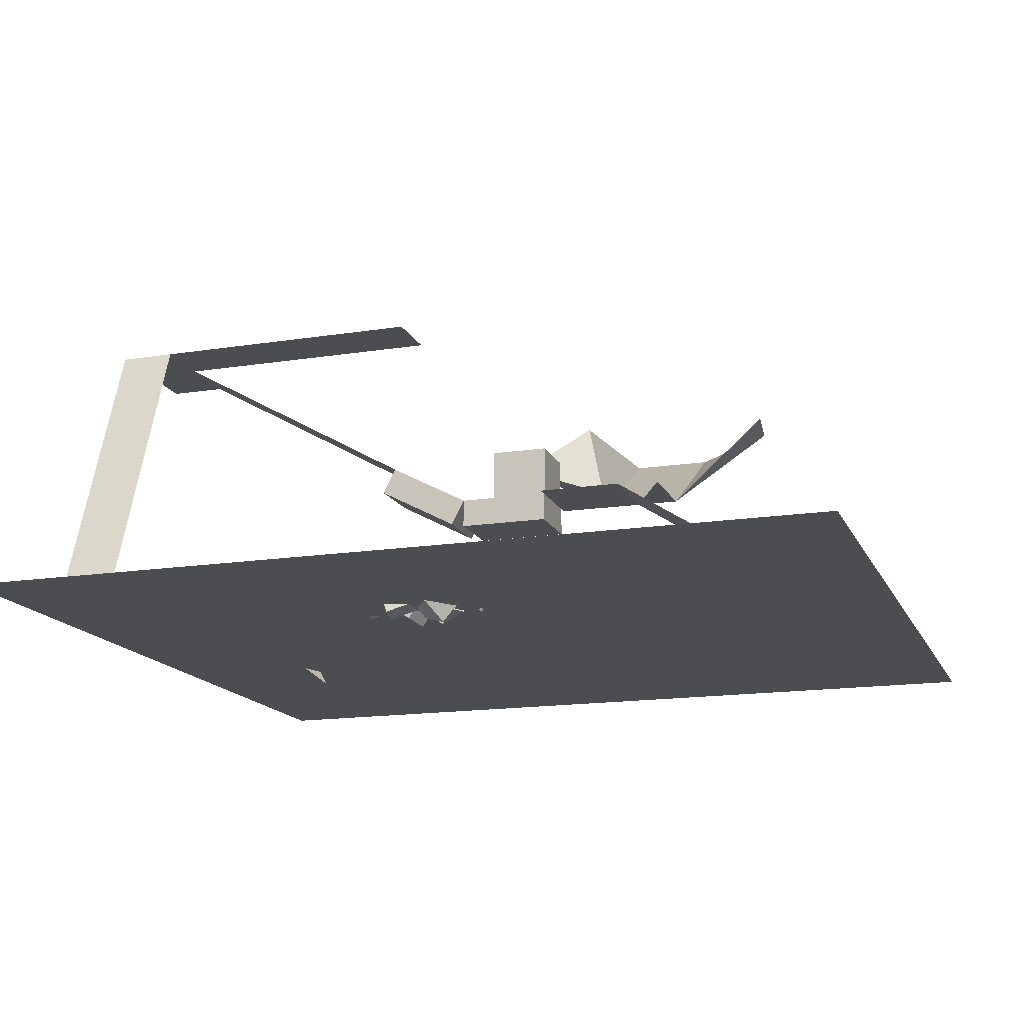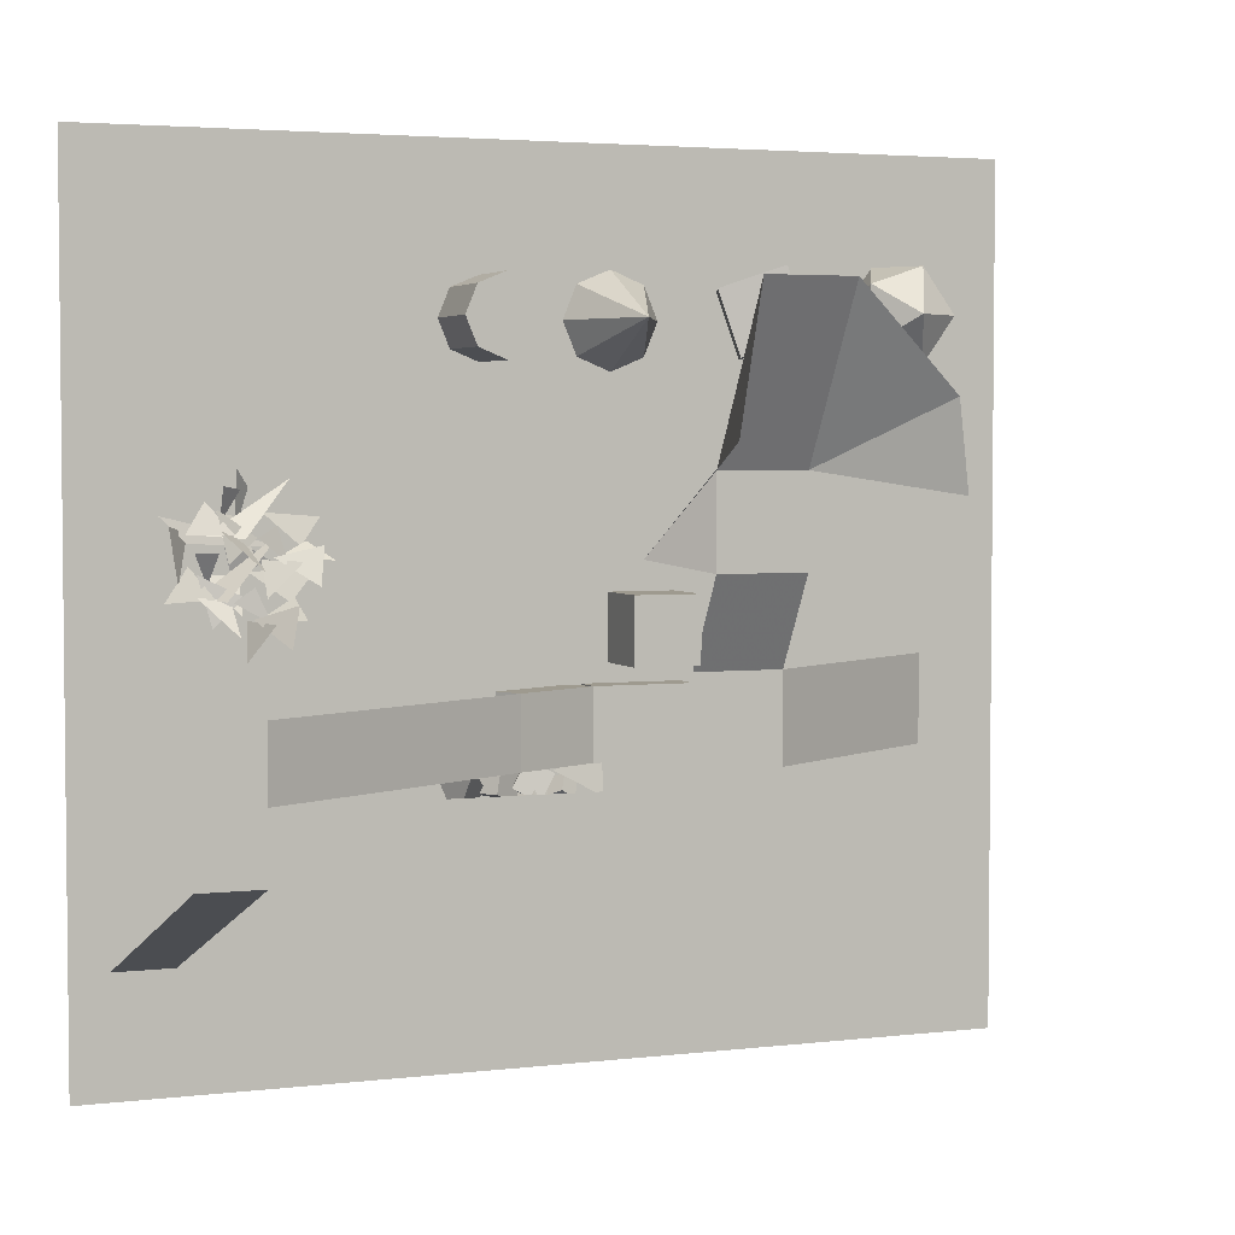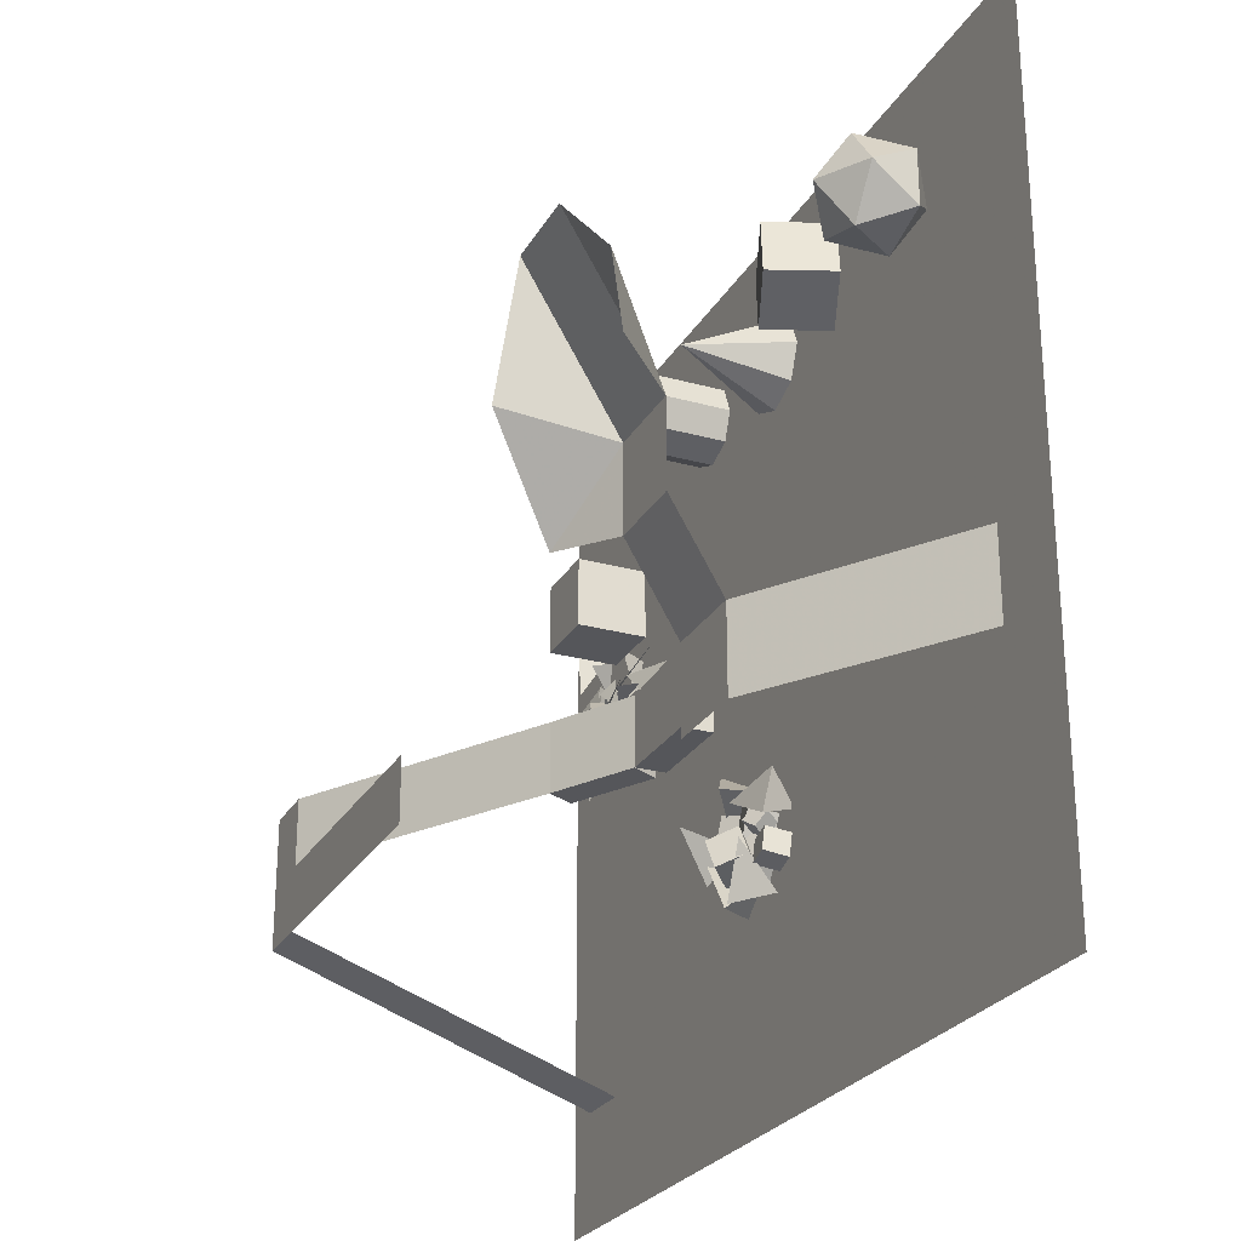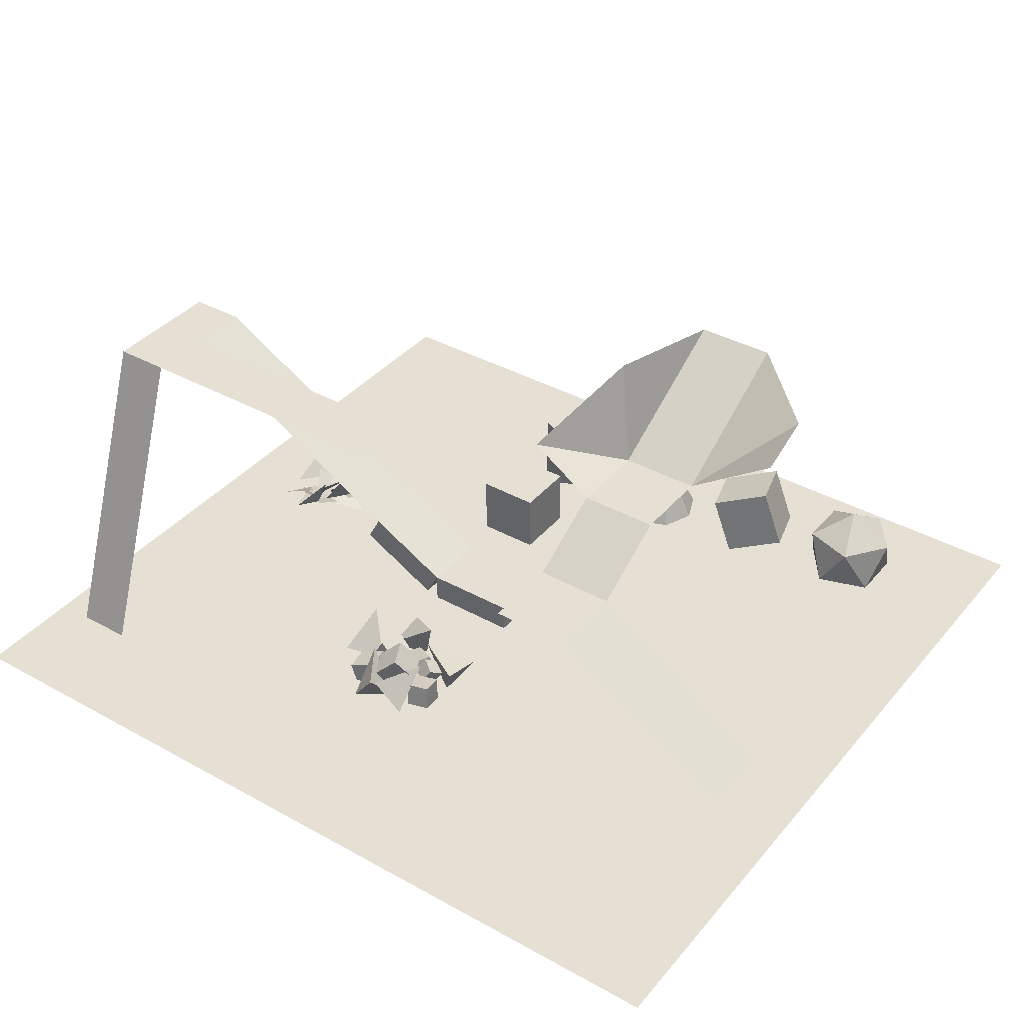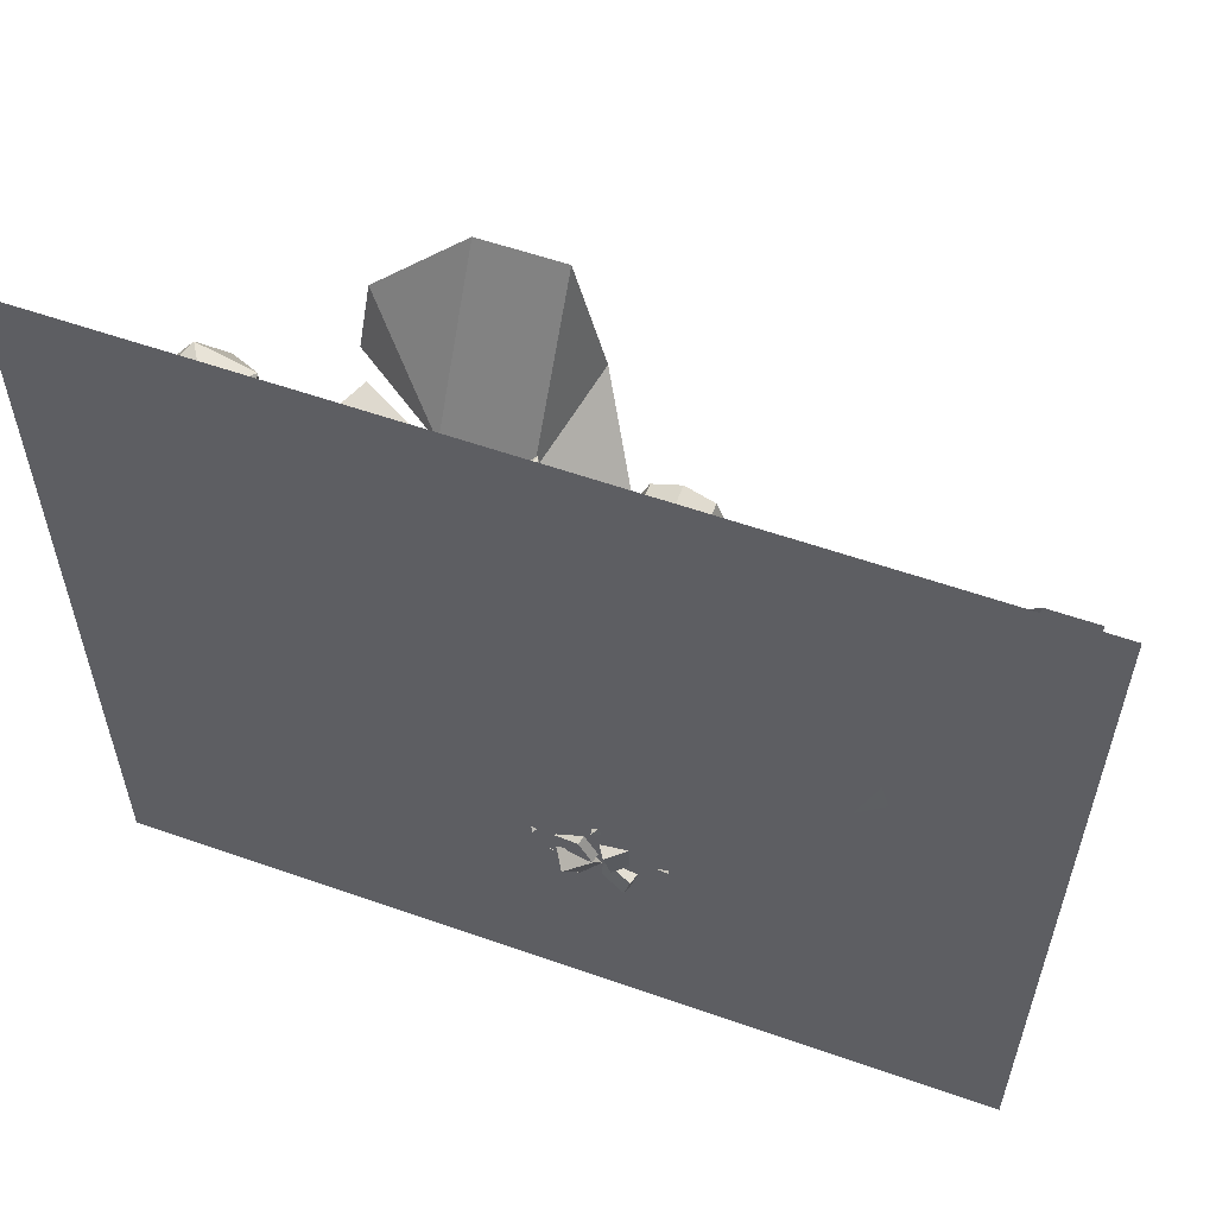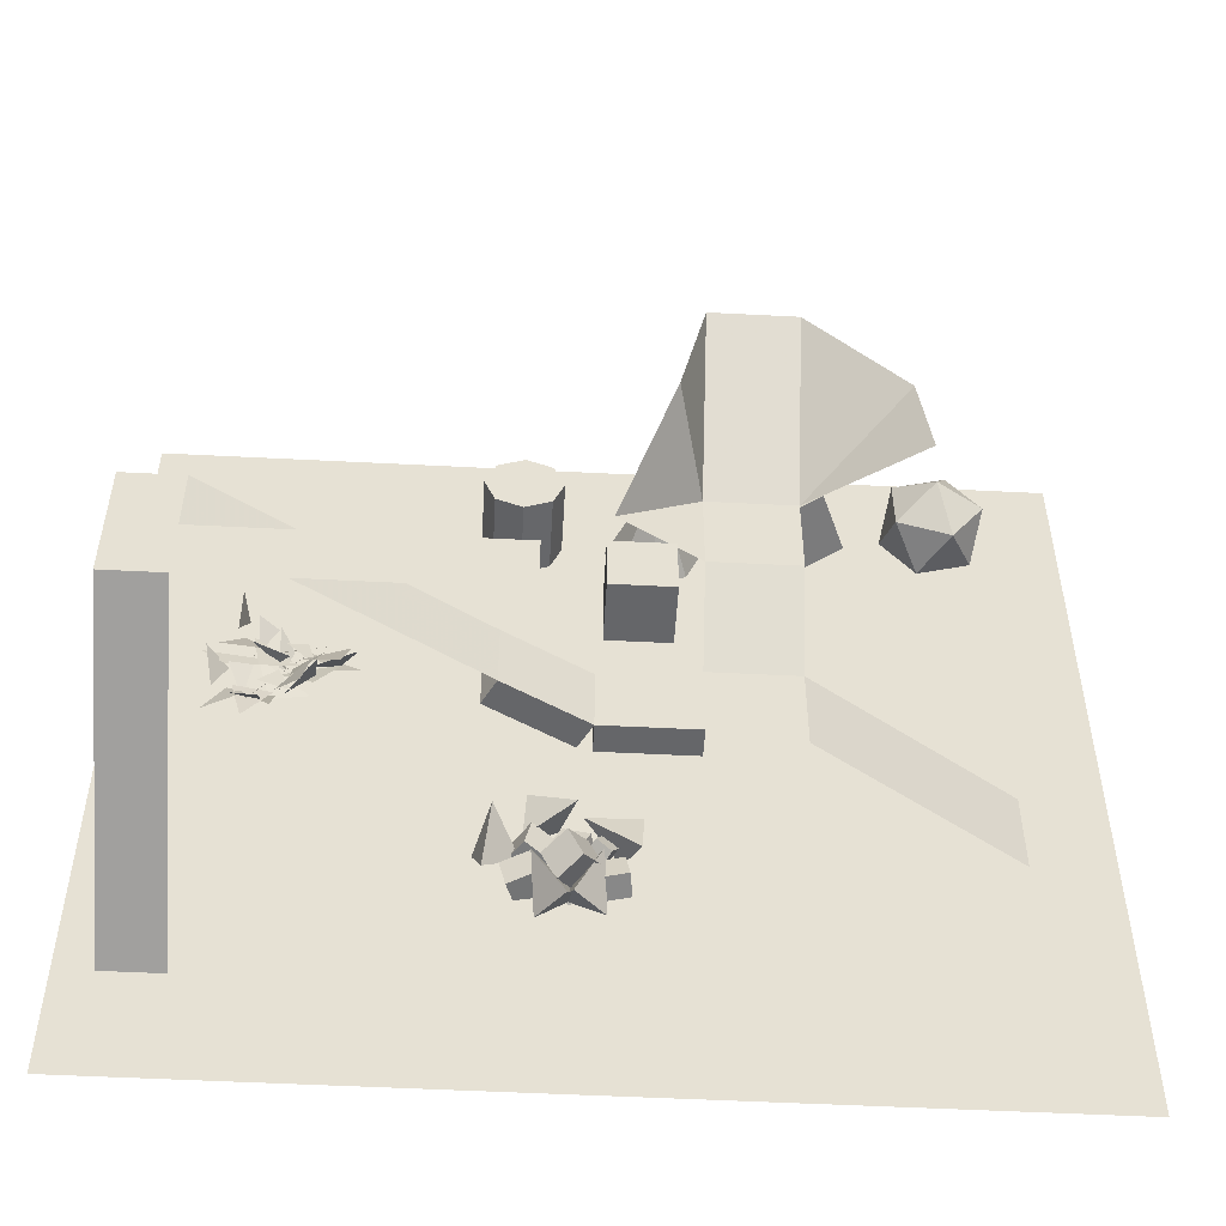
<metadata>
{"format":"obj","ext":"obj","renderer":"f3d","projection":"perspective","resolution":1024,"background":"white","views":[{"elev":-15.7,"azim":-161.7,"up":"+Y"},{"elev":3.6,"azim":158.5,"up":"+Z"},{"elev":-25.8,"azim":-113.8,"up":"+Z"},{"elev":38.0,"azim":-144.8,"up":"+Y"},{"elev":57.7,"azim":20.0,"up":"+Z"},{"elev":-51.8,"azim":176.8,"up":"+Z"}]}
</metadata>
<code>
o Cylinder
v 13.98 -7.541 27.03
v 13.98 -2.243 27.03
v 12.11 -7.541 26.26
v 12.11 -2.243 26.26
v 11.33 -7.541 24.38
v 11.33 -2.243 24.38
v 12.11 -7.541 22.51
v 12.11 -2.243 22.51
v 13.98 -7.541 21.73
v 13.98 -2.243 21.73
v 15.85 -7.541 22.51
v 15.85 -2.243 22.51
v 16.63 -7.541 24.38
v 16.63 -2.243 24.38
v 15.85 -7.541 26.26
v 15.85 -2.243 26.26
f 1 2 4 3
f 3 4 6 5
f 5 6 8 7
f 7 8 10 9
f 9 10 12 11
f 11 12 14 13
f 4 2 16 14 12 10 8 6
f 13 14 16 15
f 15 16 2 1
f 1 3 5 7 9 11 13 15
o Cone_Cone.008
v 5.331 -7.663 27.55
v 3.092 -7.663 26.62
v 2.164 -7.663 24.38
v 3.092 -7.663 22.14
v 5.331 -7.663 21.22
v 5.331 -1.329 24.38
v 7.571 -7.663 22.14
v 8.498 -7.663 24.38
v 7.571 -7.663 26.62
f 17 22 18
f 18 22 19
f 19 22 20
f 20 22 21
f 21 22 23
f 23 22 24
f 24 22 25
f 25 22 17
f 17 18 19 20 21 23 24 25
o Cube.010
v -3.25 -7.299 22.01
v -1.538 -3.142 22.05
v -1.938 -7.874 26.28
v -0.2257 -3.718 26.31
v -7.194 -5.686 23.45
v -5.482 -1.53 23.48
v -5.882 -6.261 27.71
v -4.169 -2.105 27.74
f 26 27 29 28
f 28 29 33 32
f 32 33 31 30
f 30 31 27 26
f 28 32 30 26
f 33 29 27 31
o Cube.009
v 8.853 -7.396 -5.753
v 7.185 -7.21 -5.473
v 8.619 -9.056 -6.043
v 6.951 -8.87 -5.763
v 8.611 -7.073 -7.406
v 6.943 -6.888 -7.126
v 8.378 -8.734 -7.696
v 6.71 -8.548 -7.416
f 34 35 37 36
f 36 37 41 40
f 40 41 39 38
f 38 39 35 34
f 36 40 38 34
f 41 37 35 39
o Cube.008
v 9.585 -7.586 -5.041
v 8.954 -6.608 -4.641
v 9.191 -8.236 -4.074
v 8.559 -7.259 -3.674
v 8.606 -7.953 -5.688
v 7.974 -6.976 -5.288
v 8.211 -8.604 -4.721
v 7.58 -7.627 -4.322
f 42 43 45 44
f 44 45 49 48
f 48 49 47 46
f 46 47 43 42
f 44 48 46 42
f 49 45 43 47
o Cube.007
v 9.944 -8.277 -7.414
v 11.21 -6.646 -8.161
v 10.91 -8.128 -5.449
v 12.18 -6.498 -6.196
v 8.434 -6.815 -6.78
v 9.7 -5.184 -7.528
v 9.403 -6.666 -4.816
v 10.67 -5.035 -5.563
f 50 51 53 52
f 52 53 57 56
f 56 57 55 54
f 54 55 51 50
f 52 56 54 50
f 57 53 51 55
o Cube.006
v 11.39 -9.628 -4.766
v 11.86 -7.696 -4.547
v 10.47 -9.608 -2.987
v 10.94 -7.676 -2.768
v 9.67 -9.111 -5.653
v 10.14 -7.179 -5.434
v 8.757 -9.091 -3.874
v 9.226 -7.159 -3.655
f 58 59 61 60
f 60 61 65 64
f 64 65 63 62
f 62 63 59 58
f 60 64 62 58
f 65 61 59 63
o Cube.005
v 12.18 -8.355 -6.642
v 10.99 -6.512 -5.888
v 11.44 -9.581 -4.819
v 10.25 -7.739 -4.065
v 10.33 -9.049 -7.862
v 9.143 -7.206 -7.108
v 9.589 -10.27 -6.039
v 8.399 -8.432 -5.286
f 66 67 69 68
f 68 69 73 72
f 72 73 71 70
f 70 71 67 66
f 68 72 70 66
f 73 69 67 71
o Cube.004
v 14.22 -8.567 -4.812
v 13.12 -6.893 -4.812
v 13.81 -8.834 -2.873
v 12.71 -7.16 -2.873
v 12.59 -9.628 -5.301
v 11.5 -7.953 -5.301
v 12.18 -9.895 -3.362
v 11.09 -8.22 -3.362
f 74 75 77 76
f 76 77 81 80
f 80 81 79 78
f 78 79 75 74
f 76 80 78 74
f 81 77 75 79
o Cube.003
v 13.44 -9.585 -7.64
v 14.12 -7.705 -7.64
v 13.88 -9.745 -5.695
v 14.56 -7.865 -5.695
v 11.61 -8.922 -7.171
v 12.29 -7.042 -7.171
v 12.05 -9.082 -5.226
v 12.73 -7.202 -5.226
f 82 83 85 84
f 84 85 89 88
f 88 89 87 86
f 86 87 83 82
f 84 88 86 82
f 89 85 83 87
o Cone.006
v 8.192 -8.471 -9.105
v 10.23 -6.201 -9.453
v 8.46 -6.148 -5.907
v 10.93 -8.645 -7.737
f 90 92 91
f 91 92 93
f 93 92 90
f 90 91 93
o Cone.005
v 11.22 -9.42 -1.588
v 13.23 -7.893 -3.327
v 10.06 -5.714 -2.38
v 13.05 -7.308 -0.3202
f 94 96 95
f 95 96 97
f 97 96 94
f 94 95 97
o Cone.004
v 13.28 -8.598 -4.682
v 15.58 -7.495 -6.393
v 15.08 -5.493 -3.01
v 16.19 -9.19 -3.909
f 98 100 99
f 99 100 101
f 101 100 98
f 98 99 101
o Cone.003
v 6.093 -7.243 -2.145
v 6.217 -6.615 -5.146
v 9.724 -6.21 -3.348
v 7.325 -9.274 -4.088
f 102 104 103
f 103 104 105
f 105 104 102
f 102 103 105
o Cone.002
v 9.842 -8.471 -7.679
v 10.57 -6.201 -9.609
v 12.73 -6.148 -6.288
v 12.41 -8.645 -9.347
f 106 108 107
f 107 108 109
f 109 108 106
f 106 107 109
o Cube.002
v 16.01 1.235 -2.251
v 15.06 3.015 -2.251
v 16.01 1.235 2.349
v 15.06 3.015 2.349
v 10.36 -1.78 -2.251
v 9.407 0 -2.251
v 10.36 -1.78 2.349
v 9.407 0 2.349
f 110 111 113 112
f 112 113 117 116
f 116 117 115 114
f 114 115 111 110
f 112 116 114 110
f 117 113 111 115
o Cube.001
v 9.407 -2.017 -2.251
v 9.407 0 -2.251
v 9.407 -2.017 2.349
v 9.407 0 2.349
v 3 -2.017 -2.251
v 3 0 -2.251
v 3 -2.017 2.349
v 3 0 2.349
f 118 119 121 120
f 120 121 125 124
f 124 125 123 122
f 122 123 119 118
f 120 124 122 118
f 125 121 119 123
o Icosphere
v -12.97 -8.226 24.84
v -15.61 -6.213 22.92
v -11.96 -6.213 21.74
v -9.714 -6.213 24.84
v -11.96 -6.213 27.94
v -15.61 -6.213 26.75
v -13.98 -2.955 21.74
v -10.34 -2.955 22.92
v -10.34 -2.955 26.75
v -13.98 -2.955 27.94
v -16.23 -2.955 24.84
v -12.97 -0.9424 24.84
f 126 127 128
f 127 126 131
f 126 128 129
f 126 129 130
f 126 130 131
f 127 131 136
f 128 127 132
f 129 128 133
f 130 129 134
f 131 130 135
f 127 136 132
f 128 132 133
f 129 133 134
f 130 134 135
f 131 135 136
f 132 136 137
f 133 132 137
f 134 133 137
f 135 134 137
f 136 135 137
o Cube
v 9.008 1.373 3.865
v 9.008 5.565 3.865
v 9.008 1.373 8.057
v 9.008 5.565 8.057
v 4.816 1.373 3.865
v 4.816 5.565 3.865
v 4.816 1.373 8.057
v 4.816 5.565 8.057
f 138 139 141 140
f 140 141 145 144
f 144 145 143 142
f 142 143 139 138
f 140 144 142 138
f 145 141 139 143
o terrain_Plane
v 3 0 -3
v -3 0 -3
v 3 0 3
v -3 0 3
v -17 -9 -3
v -17 -9 3
v 3 3.57 9.078
v -3 3.57 9.078
v 3 3.57 15.2
v -3 3.57 15.2
v 8.553 5.847 10.12
v 39.22 -9 -22.4
v -22.4 -9 35.43
v 3 10.23 26.38
v -3 10.23 26.38
v -9.718 9.922 19.54
v -10.56 9.557 13.71
v 4.874 11.1 16.95
v 39.22 -9 35.43
v -22.4 -9 -22.4
v 32.72 13.05 -2.251
v 15.06 3.015 -2.251
v 32.72 13.05 2.349
v 15.06 3.015 2.349
v 36.72 13.05 -2.251
v 36.72 13.05 2.349
v 32.72 13.05 -6.574
v 36.72 13.05 -6.574
v 13.02 13.05 -6.574
v 13.02 13.05 -2.251
v 29.01 -6.921 6.527
v 30.88 -8.03 8.309
v 31.9 -6.755 10.31
v 30.35 -6.975 10.35
v 31.2 -8.15 9.056
v 28.9 -8.232 8.88
v 26.81 -8.852 9.769
v 29.29 -8.5 8.854
v 30.19 -7.532 11.7
v 28.85 -6.921 7.666
v 30.76 -7.188 5.792
v 31.59 -7.584 9.041
v 30.63 -6.921 7.581
v 33.44 -8.15 7.317
v 31.98 -8.232 9.513
v 32.79 -7.194 8.395
v 33.45 -6.748 11.96
v 32.01 -8.232 11.43
v 26.42 -7.194 10.65
v 32.2 -7.439 10.88
v 33.84 -7.797 12.54
v 26.03 -3.099 6.416
v 27.61 -5.415 6.185
v 29.84 -5.771 7.426
v 28.57 -5.609 8.327
v 28.09 -6.007 6.486
v 26.24 -5.442 7.735
v 24.7 -5.954 9.438
v 26.39 -5.73 7.386
v 28.71 -6.781 9.213
v 26.38 -3.706 7.33
v 26.93 -3.299 4.73
v 28.67 -5.639 6.427
v 27.69 -4.067 6.189
v 29.08 -5.539 3.872
v 28.82 -6.508 6.313
v 29.52 -5.243 5.36
v 31.69 -7.057 7.67
v 29.63 -7.599 7.663
v 26.69 -6.637 11.54
v 29.96 -6.707 7.423
v 31.69 -8.304 7.492
v 28.22 -7.123 10.1
v 30.21 -7.484 12.05
v 30.29 -6.209 14.29
v 29.05 -7.136 14.07
v 30.48 -7.554 12.82
v 28.54 -8.68 12.28
v 26.95 -10.34 12.77
v 29.02 -8.724 12.29
v 29.05 -7.907 15.33
v 27.97 -7.375 11.2
v 29.94 -6.416 9.634
v 30.54 -6.876 12.92
v 29.52 -6.528 11.4
v 32.59 -6.23 11.46
v 31.15 -7.331 13.39
v 31.46 -5.872 12.51
v 31.48 -5.73 16.16
v 31.01 -7.61 15.27
v 25.71 -9.224 13.73
v 30.83 -6.748 14.84
v 23.78 -5.188 9.877
v 26.3 -6.424 9.685
v 28.29 -5.874 11.22
v 27.03 -6.472 11.93
v 26.98 -6.756 10
v 24.97 -7.333 10.99
v 23.73 -8.767 12.38
v 25.28 -7.459 10.65
v 27.64 -7.56 12.71
v 24.29 -5.697 10.77
v 24.81 -4.679 8.341
v 27.31 -6.155 10.07
v 25.71 -5.217 9.825
v 27.85 -5.478 7.631
v 27.87 -6.821 9.903
v 27.95 -5.246 9.19
v 30.5 -6.158 11.64
v 28.98 -7.598 11.26
v 25.6 -8.748 14.7
v 28.85 -6.632 11.15
v 31.12 -7.215 11.35
v 32.72 -9 -14.57
v 36.72 -9 -14.57
f 146 147 149 148
f 149 147 150 151
f 148 149 153 152
f 152 153 155 154
f 152 154 156
f 154 155 160 159
f 160 155 161
f 161 155 162
f 156 154 163
f 154 159 163
f 157 165 158 164
f 166 167 169 168
f 166 168 171 170
f 166 170 173 172
f 166 172 174 175
f 178 179 177
f 180 181 176
f 183 184 182
f 186 187 185
f 189 190 188
f 192 193 191
f 195 196 194
f 199 200 198
f 201 202 197
f 204 205 203
f 207 208 206
f 210 211 209
f 213 214 212
f 216 217 215
f 220 221 219
f 222 223 218
f 225 226 224
f 228 229 227
f 231 232 230
f 234 235 233
f 240 241 239
f 242 243 238
f 245 246 244
f 248 249 247
f 251 252 250
f 254 255 253
f 257 258 256
f 172 173 260 259

</code>
